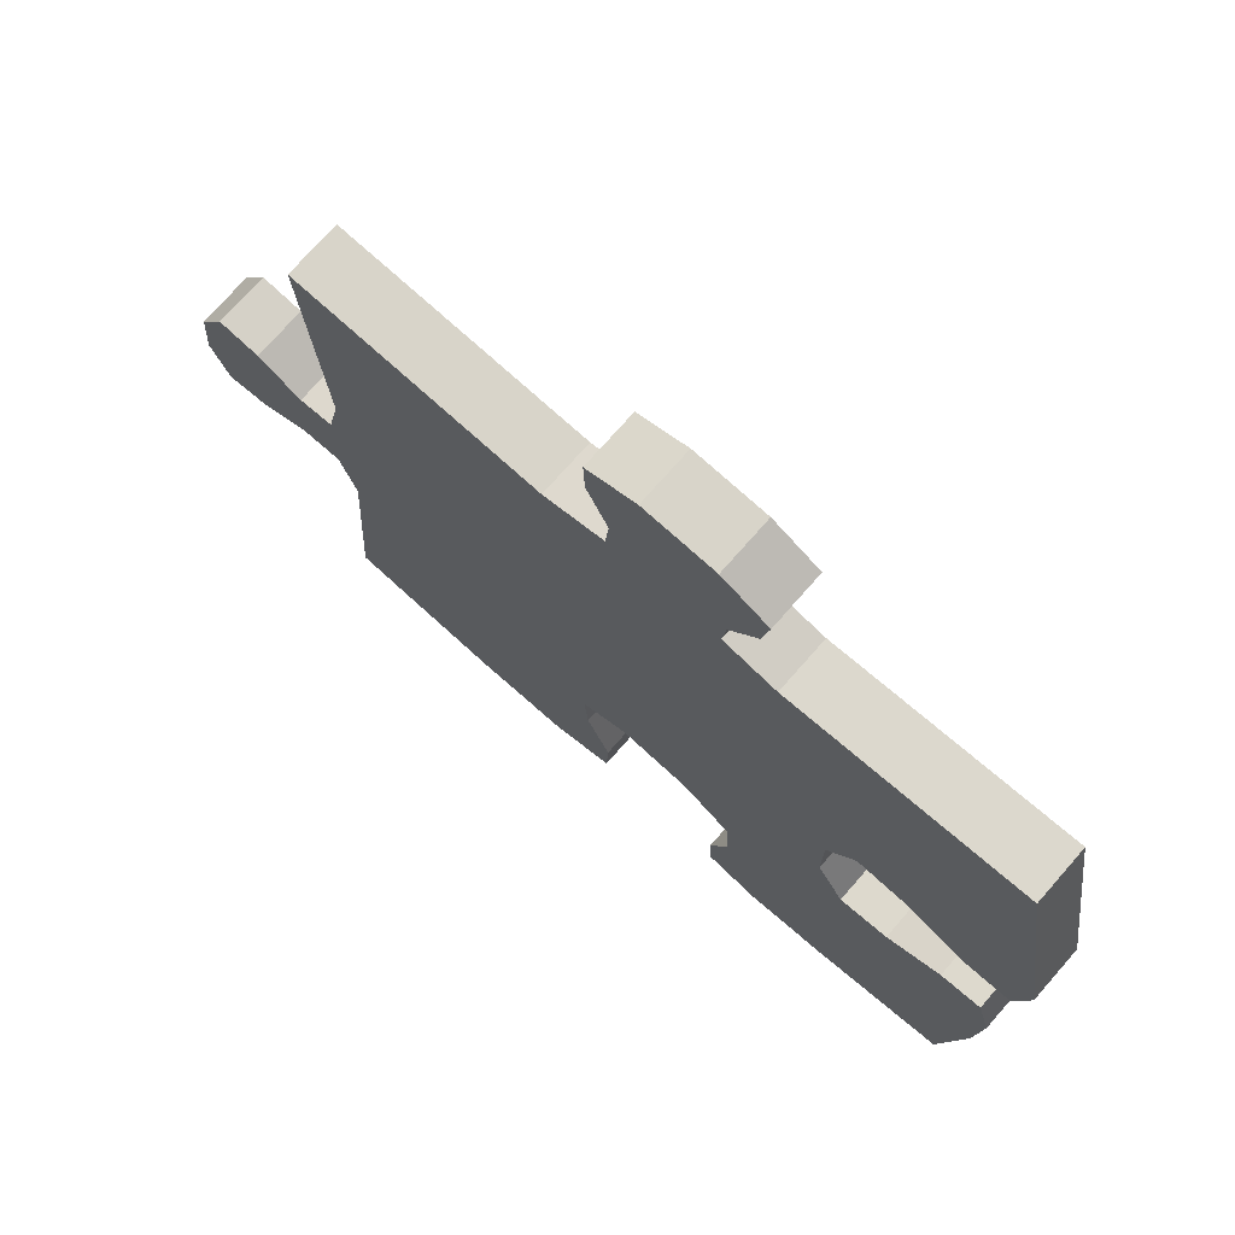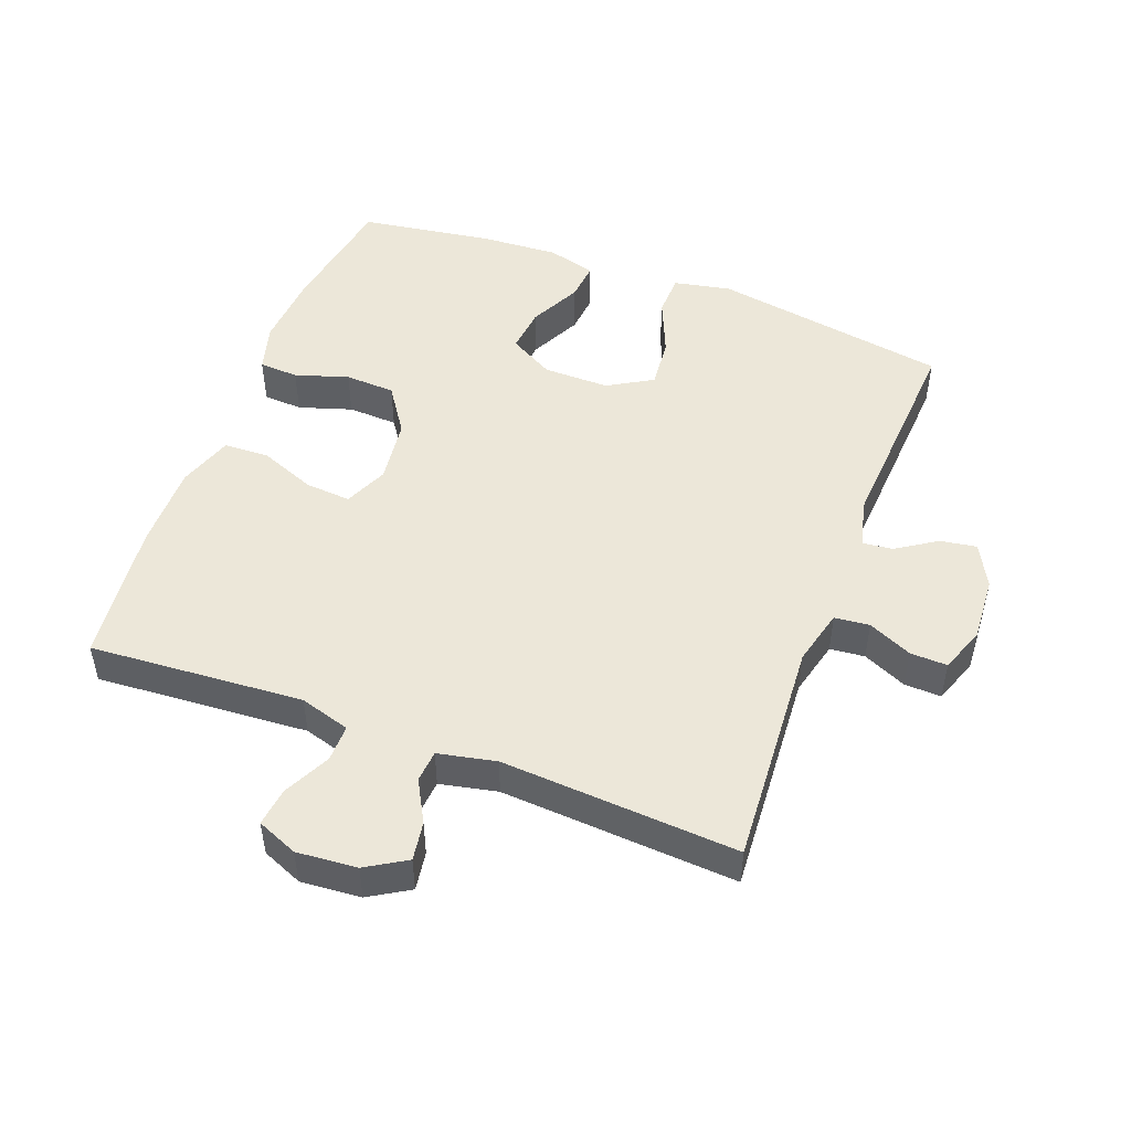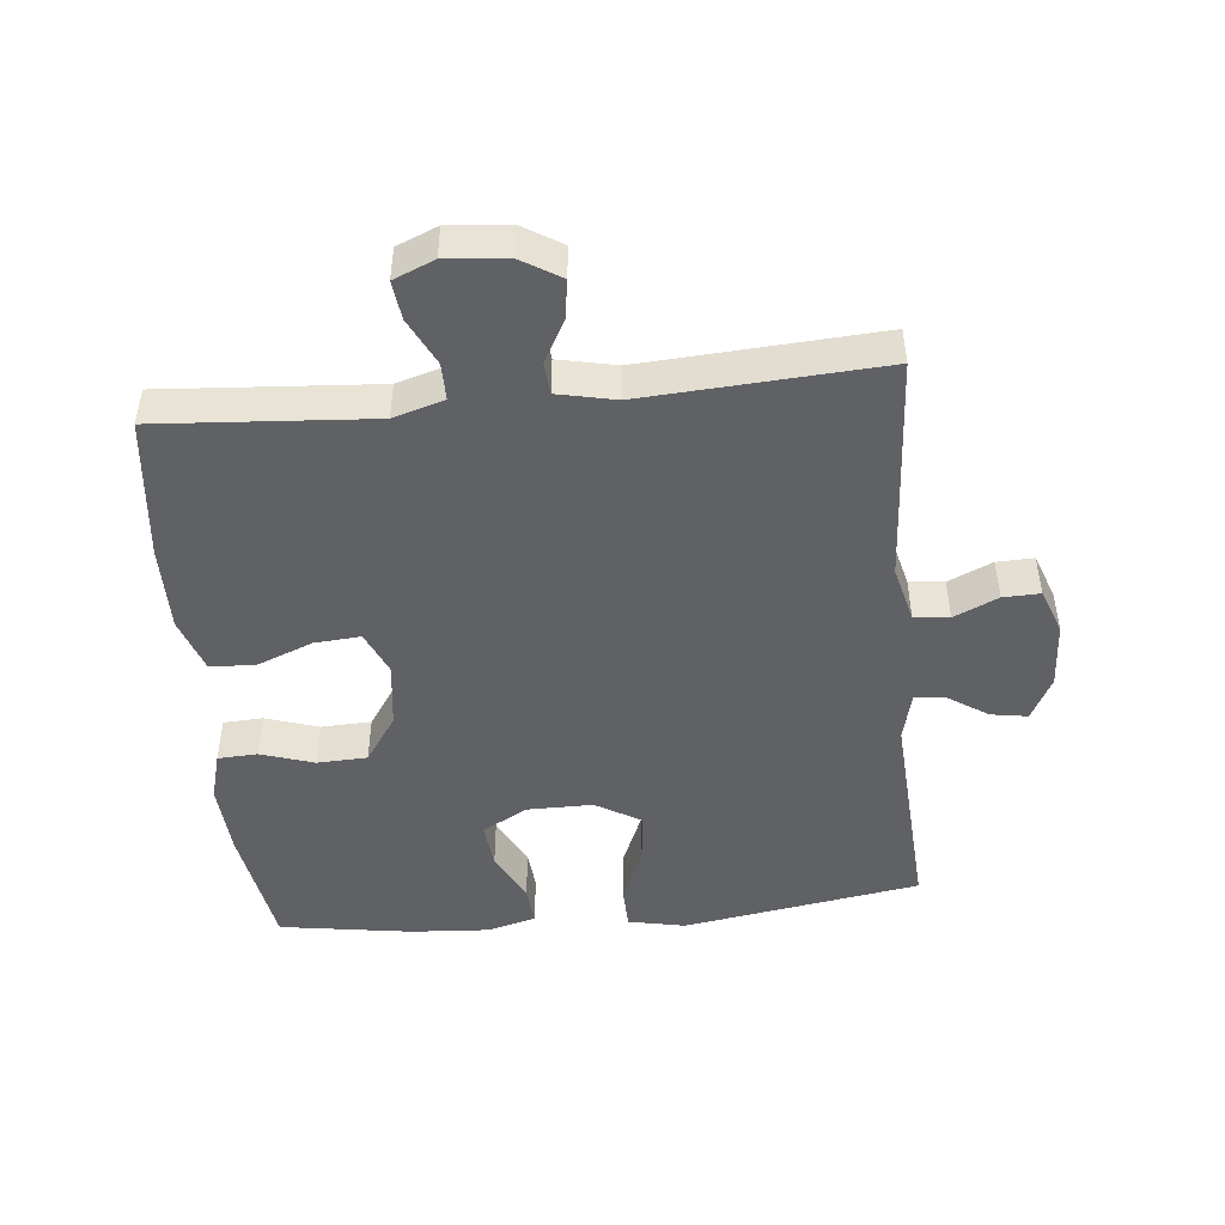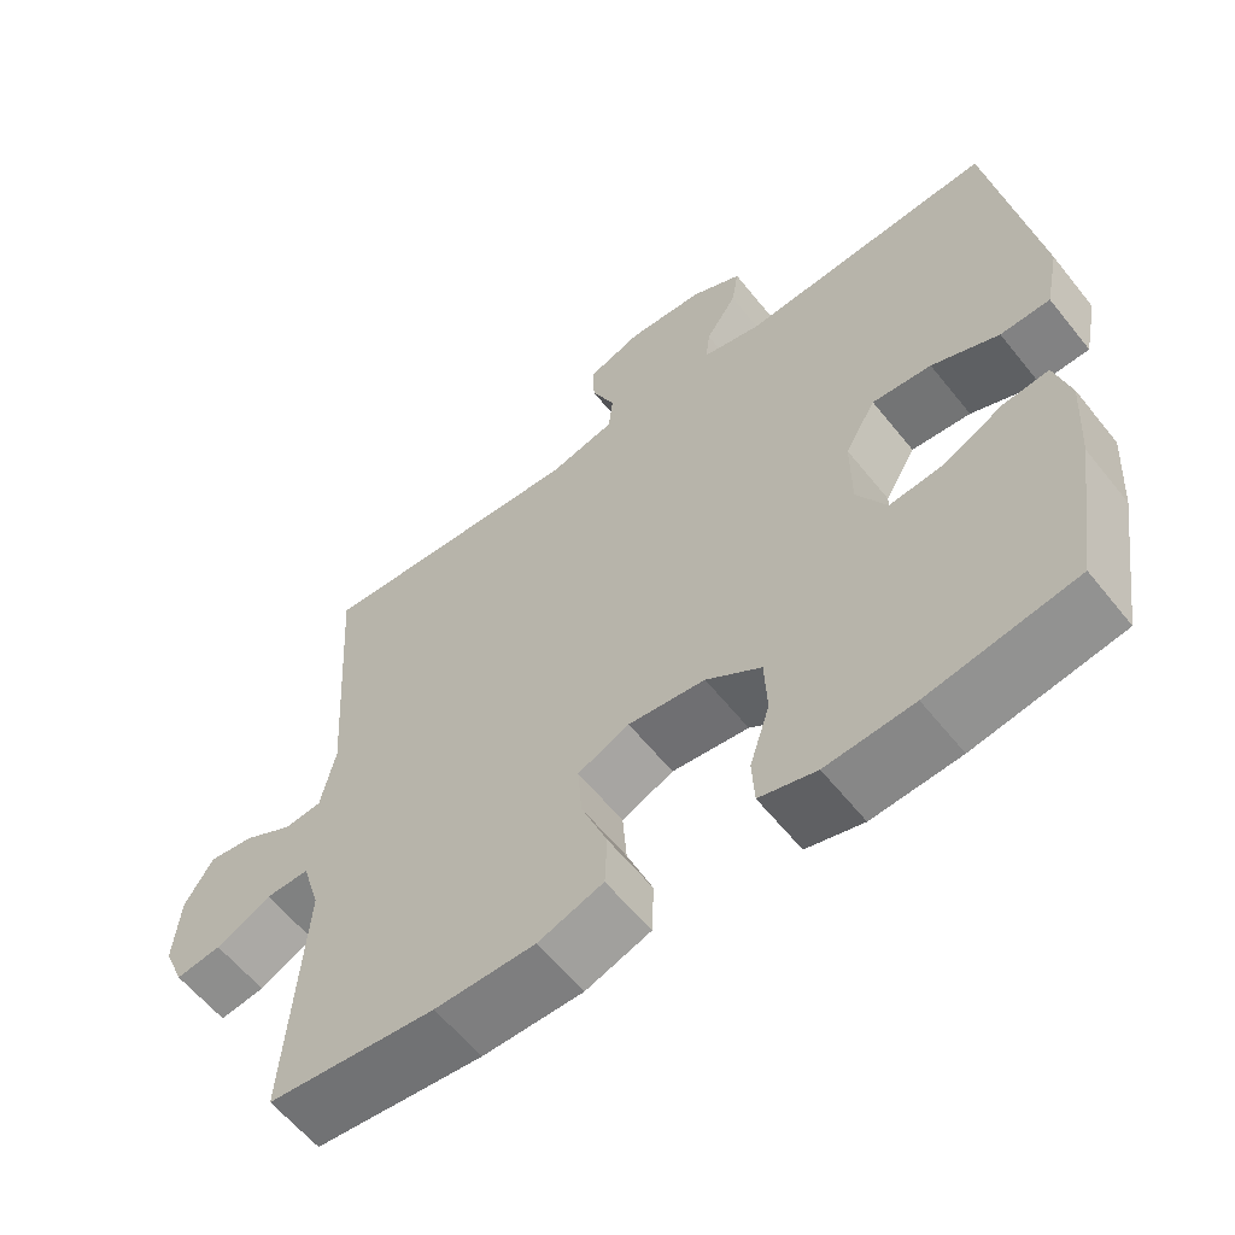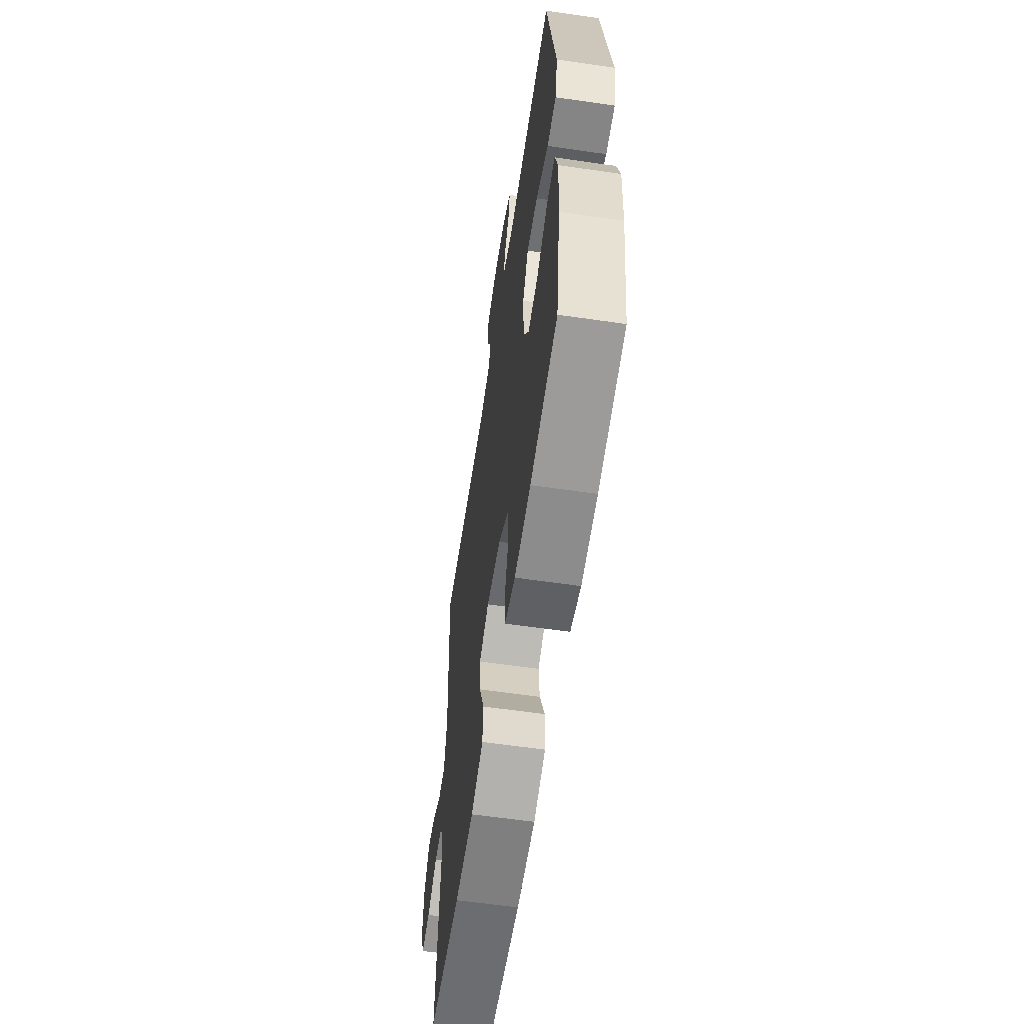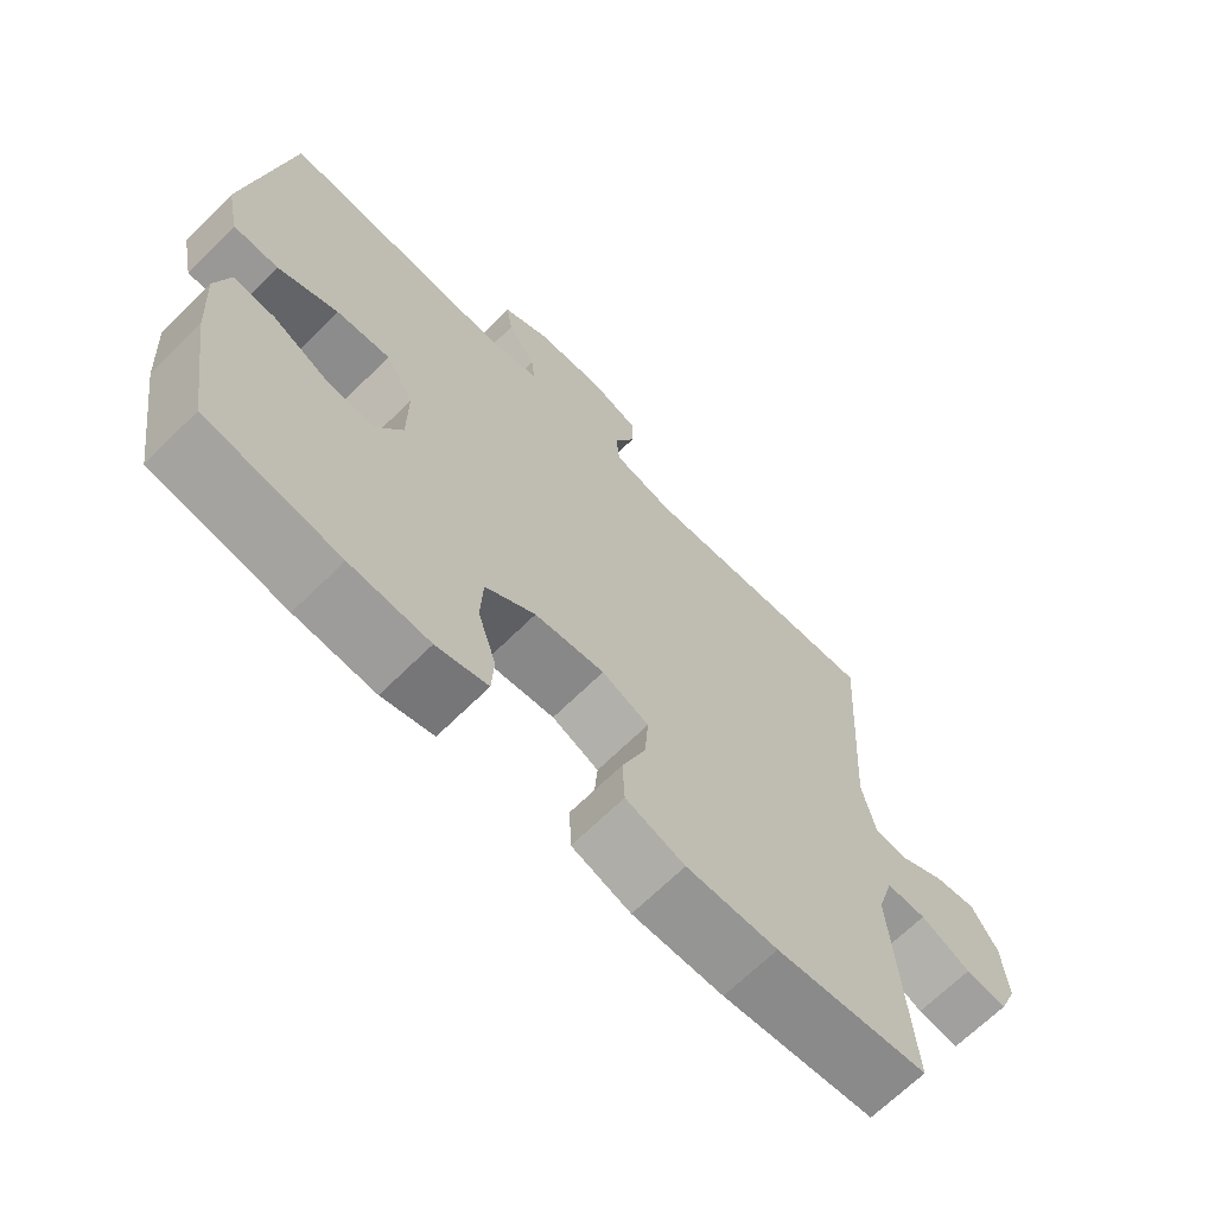
<metadata>
{"format":"obj","ext":"obj","renderer":"f3d","projection":"perspective","resolution":1024,"background":"white","views":[{"elev":74.1,"azim":41.3,"up":"+Z"},{"elev":49.7,"azim":-69.3,"up":"+Y"},{"elev":-47.9,"azim":-84.4,"up":"+Y"},{"elev":-59.8,"azim":38.4,"up":"+Z"},{"elev":-60.1,"azim":81.5,"up":"+Z"},{"elev":-67.6,"azim":134.7,"up":"+Z"}]}
</metadata>
<code>
o path3172
v -0.4597 0.0375 0.1054
v -0.4787 0.0375 0.01571
v -0.5279 0.0375 0.01137
v -0.5926 0.0375 0.04687
v -0.6525 0.0375 0.05595
v -0.69 0.0375 -0.006355
v -0.6979 0.0375 -0.09985
v -0.6716 0.0375 -0.1631
v -0.6118 0.0375 -0.1554
v -0.5398 0.0375 -0.1194
v -0.4825 0.0375 -0.1187
v -0.4592 0.0375 -0.1972
v -0.4825 0.0375 -0.5289
v -0.2624 0.0375 -0.5524
v -0.1311 0.0375 -0.5533
v -0.04608 0.0375 -0.524
v -0.04318 0.0375 -0.4542
v -0.07716 0.0375 -0.3677
v -0.0826 0.0375 -0.2965
v -0.01515 0.0375 -0.2667
v 0.08524 0.0375 -0.2791
v 0.1575 0.0375 -0.3284
v 0.1607 0.0375 -0.4059
v 0.1343 0.0375 -0.4883
v 0.1376 0.0375 -0.5493
v 0.2121 0.0375 -0.5698
v 0.3269 0.0375 -0.5617
v 0.5192 0.0375 -0.5289
v 0.5507 0.0375 -0.3231
v 0.5582 0.0375 -0.2019
v 0.5378 0.0375 -0.1273
v 0.4783 0.0375 -0.133
v 0.3995 0.0375 -0.1727
v 0.329 0.0375 -0.1801
v 0.2903 0.0375 -0.1109
v 0.2899 0.0375 -0.008797
v 0.3302 0.0375 0.0604
v 0.4078 0.0375 0.0533
v 0.4954 0.0375 0.01624
v 0.5601 0.0375 0.01798
v 0.5783 0.0375 0.1061
v 0.5192 0.0375 0.473
v 0.1876 0.0375 0.4524
v 0.1116 0.0375 0.4711
v 0.1169 0.0375 0.5183
v 0.1573 0.0375 0.58
v 0.1666 0.0375 0.6368
v 0.09997 0.0375 0.6716
v -0.00041 0.0375 0.6779
v -0.07083 0.0375 0.6519
v -0.069 0.0375 0.5946
v -0.03837 0.0375 0.5262
v -0.04386 0.0375 0.4719
v -0.1303 0.0375 0.4501
v -0.4825 0.0375 0.473
v -0.4597 -0.0375 0.1054
v -0.4787 -0.0375 0.01571
v -0.5279 -0.0375 0.01137
v -0.5926 -0.0375 0.04687
v -0.6525 -0.0375 0.05595
v -0.69 -0.0375 -0.006355
v -0.6979 -0.0375 -0.09985
v -0.6716 -0.0375 -0.1631
v -0.6118 -0.0375 -0.1554
v -0.5398 -0.0375 -0.1194
v -0.4825 -0.0375 -0.1187
v -0.4592 -0.0375 -0.1972
v -0.4825 -0.0375 -0.5289
v -0.2624 -0.0375 -0.5524
v -0.1311 -0.0375 -0.5533
v -0.04608 -0.0375 -0.524
v -0.04318 -0.0375 -0.4542
v -0.07716 -0.0375 -0.3677
v -0.0826 -0.0375 -0.2965
v -0.01515 -0.0375 -0.2667
v 0.08524 -0.0375 -0.2791
v 0.1575 -0.0375 -0.3284
v 0.1607 -0.0375 -0.4059
v 0.1343 -0.0375 -0.4883
v 0.1376 -0.0375 -0.5493
v 0.2121 -0.0375 -0.5698
v 0.3269 -0.0375 -0.5617
v 0.5192 -0.0375 -0.5289
v 0.5507 -0.0375 -0.3231
v 0.5582 -0.0375 -0.2019
v 0.5378 -0.0375 -0.1273
v 0.4783 -0.0375 -0.133
v 0.3995 -0.0375 -0.1727
v 0.329 -0.0375 -0.1801
v 0.2903 -0.0375 -0.1109
v 0.2899 -0.0375 -0.008797
v 0.3302 -0.0375 0.0604
v 0.4078 -0.0375 0.0533
v 0.4954 -0.0375 0.01624
v 0.5601 -0.0375 0.01798
v 0.5783 -0.0375 0.1061
v 0.5192 -0.0375 0.473
v 0.1876 -0.0375 0.4524
v 0.1116 -0.0375 0.4711
v 0.1169 -0.0375 0.5183
v 0.1573 -0.0375 0.58
v 0.1666 -0.0375 0.6368
v 0.09997 -0.0375 0.6716
v -0.00041 -0.0375 0.6779
v -0.07083 -0.0375 0.6519
v -0.069 -0.0375 0.5946
v -0.03837 -0.0375 0.5262
v -0.04386 -0.0375 0.4719
v -0.1303 -0.0375 0.4501
v -0.4825 -0.0375 0.473
v 0.5601 0.0375 0.01798
v 0.5601 0.0375 0.01798
v 0.5783 0.0375 0.1061
v 0.4954 0.0375 0.01624
v 0.5507 0.0375 -0.3231
v 0.5582 0.0375 -0.2019
v 0.5378 0.0375 -0.1273
v 0.5378 0.0375 -0.1273
v 0.4783 0.0375 -0.133
v 0.5192 0.0375 -0.5289
v 0.5192 0.0375 -0.5289
v 0.5192 0.0375 0.473
v 0.5192 0.0375 0.473
v 0.4078 0.0375 0.0533
v 0.3995 0.0375 -0.1727
v 0.3269 0.0375 -0.5617
v 0.3302 0.0375 0.0604
v 0.3302 0.0375 0.0604
v 0.329 0.0375 -0.1801
v 0.329 0.0375 -0.1801
v 0.2899 0.0375 -0.008797
v 0.2903 0.0375 -0.1109
v 0.2121 0.0375 -0.5698
v 0.1876 0.0375 0.4524
v 0.1376 0.0375 -0.5493
v 0.1376 0.0375 -0.5493
v 0.1575 0.0375 -0.3284
v 0.1607 0.0375 -0.4059
v 0.1116 0.0375 0.4711
v 0.1116 0.0375 0.4711
v 0.1573 0.0375 0.58
v 0.1666 0.0375 0.6368
v 0.1666 0.0375 0.6368
v 0.09997 0.0375 0.6716
v 0.1343 0.0375 -0.4883
v 0.08524 0.0375 -0.2791
v 0.1169 0.0375 0.5183
v -0.00041 0.0375 0.6779
v -0.01515 0.0375 -0.2667
v -0.07083 0.0375 0.6519
v -0.07083 0.0375 0.6519
v -0.0826 0.0375 -0.2965
v -0.0826 0.0375 -0.2965
v -0.03837 0.0375 0.5262
v -0.04386 0.0375 0.4719
v -0.04386 0.0375 0.4719
v -0.069 0.0375 0.5946
v -0.04608 0.0375 -0.524
v -0.04608 0.0375 -0.524
v -0.04318 0.0375 -0.4542
v -0.07716 0.0375 -0.3677
v -0.1303 0.0375 0.4501
v -0.1311 0.0375 -0.5533
v -0.2624 0.0375 -0.5524
v -0.4825 0.0375 -0.5289
v -0.4825 0.0375 -0.5289
v -0.4825 0.0375 0.473
v -0.4825 0.0375 0.473
v -0.4825 0.0375 -0.1187
v -0.4825 0.0375 -0.1187
v -0.4592 0.0375 -0.1972
v -0.4597 0.0375 0.1054
v -0.4787 0.0375 0.01571
v -0.4787 0.0375 0.01571
v -0.5279 0.0375 0.01137
v -0.5398 0.0375 -0.1194
v -0.5926 0.0375 0.04687
v -0.6118 0.0375 -0.1554
v -0.6525 0.0375 0.05595
v -0.6525 0.0375 0.05595
v -0.6716 0.0375 -0.1631
v -0.6716 0.0375 -0.1631
v -0.69 0.0375 -0.006355
v -0.6979 0.0375 -0.09985
v 0.5601 -0.0375 0.01798
v 0.5601 -0.0375 0.01798
v 0.5783 -0.0375 0.1061
v 0.4954 -0.0375 0.01624
v 0.5507 -0.0375 -0.3231
v 0.5582 -0.0375 -0.2019
v 0.5378 -0.0375 -0.1273
v 0.5378 -0.0375 -0.1273
v 0.4783 -0.0375 -0.133
v 0.5192 -0.0375 -0.5289
v 0.5192 -0.0375 -0.5289
v 0.5192 -0.0375 0.473
v 0.5192 -0.0375 0.473
v 0.4078 -0.0375 0.0533
v 0.3995 -0.0375 -0.1727
v 0.3269 -0.0375 -0.5617
v 0.3302 -0.0375 0.0604
v 0.3302 -0.0375 0.0604
v 0.329 -0.0375 -0.1801
v 0.329 -0.0375 -0.1801
v 0.2899 -0.0375 -0.008797
v 0.2903 -0.0375 -0.1109
v 0.2121 -0.0375 -0.5698
v 0.1876 -0.0375 0.4524
v 0.1376 -0.0375 -0.5493
v 0.1376 -0.0375 -0.5493
v 0.1575 -0.0375 -0.3284
v 0.1607 -0.0375 -0.4059
v 0.1116 -0.0375 0.4711
v 0.1116 -0.0375 0.4711
v 0.1573 -0.0375 0.58
v 0.1666 -0.0375 0.6368
v 0.1666 -0.0375 0.6368
v 0.09997 -0.0375 0.6716
v 0.1343 -0.0375 -0.4883
v 0.08524 -0.0375 -0.2791
v 0.1169 -0.0375 0.5183
v -0.00041 -0.0375 0.6779
v -0.01515 -0.0375 -0.2667
v -0.07083 -0.0375 0.6519
v -0.07083 -0.0375 0.6519
v -0.0826 -0.0375 -0.2965
v -0.0826 -0.0375 -0.2965
v -0.03837 -0.0375 0.5262
v -0.04386 -0.0375 0.4719
v -0.04386 -0.0375 0.4719
v -0.069 -0.0375 0.5946
v -0.04608 -0.0375 -0.524
v -0.04608 -0.0375 -0.524
v -0.04318 -0.0375 -0.4542
v -0.07716 -0.0375 -0.3677
v -0.1303 -0.0375 0.4501
v -0.1311 -0.0375 -0.5533
v -0.2624 -0.0375 -0.5524
v -0.4825 -0.0375 -0.5289
v -0.4825 -0.0375 -0.5289
v -0.4825 -0.0375 0.473
v -0.4825 -0.0375 0.473
v -0.4825 -0.0375 -0.1187
v -0.4825 -0.0375 -0.1187
v -0.4592 -0.0375 -0.1972
v -0.4597 -0.0375 0.1054
v -0.4787 -0.0375 0.01571
v -0.4787 -0.0375 0.01571
v -0.5279 -0.0375 0.01137
v -0.5398 -0.0375 -0.1194
v -0.5926 -0.0375 0.04687
v -0.6118 -0.0375 -0.1554
v -0.6525 -0.0375 0.05595
v -0.6525 -0.0375 0.05595
v -0.6716 -0.0375 -0.1631
v -0.6716 -0.0375 -0.1631
v -0.69 -0.0375 -0.006355
v -0.6979 -0.0375 -0.09985
f 218 222 221
f 245 226 243
f 203 189 199
f 207 212 219
f 229 236 205
f 238 245 239
f 221 228 213
f 249 243 247
f 228 222 231
f 236 223 205
f 257 250 251
f 215 218 221
f 213 229 205
f 229 213 228
f 207 219 209
f 208 201 196
f 236 246 223
f 250 258 252
f 246 236 241
f 238 226 245
f 252 258 255
f 203 211 212
f 247 223 246
f 253 257 251
f 189 200 194
f 251 250 249
f 228 221 222
f 193 190 191
f 189 203 200
f 213 205 201
f 247 226 223
f 238 235 226
f 237 235 238
f 223 220 205
f 232 234 237
f 224 231 222
f 196 201 198
f 213 201 208
f 187 198 188
f 187 188 185
f 216 218 215
f 200 203 212
f 257 258 250
f 196 198 187
f 206 211 203
f 243 226 247
f 212 207 200
f 235 237 234
f 250 243 249
f 211 206 220
f 205 220 206
f 199 190 193
f 199 189 190
f 112 41 96 186
f 39 40 95 94
f 29 30 85 84
f 30 118 192 85
f 31 32 87 86
f 121 29 84 195
f 41 123 197 96
f 38 39 94 93
f 32 33 88 87
f 27 28 83 82
f 128 38 93 202
f 33 130 204 88
f 36 37 92 91
f 34 35 90 89
f 26 27 82 81
f 42 43 98 97
f 35 36 91 90
f 136 26 81 210
f 22 23 78 77
f 43 140 214 98
f 46 143 217 101
f 47 48 103 102
f 24 25 80 79
f 23 24 79 78
f 21 22 77 76
f 45 46 101 100
f 44 45 100 99
f 48 49 104 103
f 20 21 76 75
f 49 151 225 104
f 153 20 75 227
f 52 156 230 107
f 51 52 107 106
f 50 51 106 105
f 159 17 72 233
f 17 18 73 72
f 53 54 109 108
f 15 16 71 70
f 18 19 74 73
f 14 15 70 69
f 166 14 69 240
f 54 168 242 109
f 170 12 67 244
f 1 174 248 56
f 55 1 56 110
f 12 13 68 67
f 2 3 58 57
f 10 11 66 65
f 3 4 59 58
f 9 10 65 64
f 4 180 254 59
f 182 9 64 256
f 5 6 61 60
f 7 8 63 62
f 6 7 62 61
f 144 147 148
f 171 169 152
f 129 125 115
f 133 145 138
f 155 131 162
f 164 165 171
f 147 139 154
f 175 173 169
f 154 157 148
f 162 131 149
f 183 177 176
f 141 147 144
f 139 131 155
f 155 154 139
f 133 135 145
f 134 122 127
f 162 149 172
f 176 178 184
f 172 167 162
f 164 171 152
f 178 181 184
f 129 138 137
f 173 172 149
f 179 177 183
f 115 120 126
f 177 175 176
f 154 148 147
f 119 117 116
f 115 126 129
f 139 127 131
f 173 149 152
f 164 152 161
f 163 164 161
f 149 131 146
f 158 163 160
f 150 148 157
f 122 124 127
f 139 134 127
f 113 114 124
f 113 111 114
f 142 141 144
f 126 138 129
f 183 176 184
f 122 113 124
f 132 129 137
f 169 173 152
f 138 126 133
f 161 160 163
f 176 175 169
f 137 146 132
f 131 132 146
f 125 119 116
f 125 116 115

</code>
